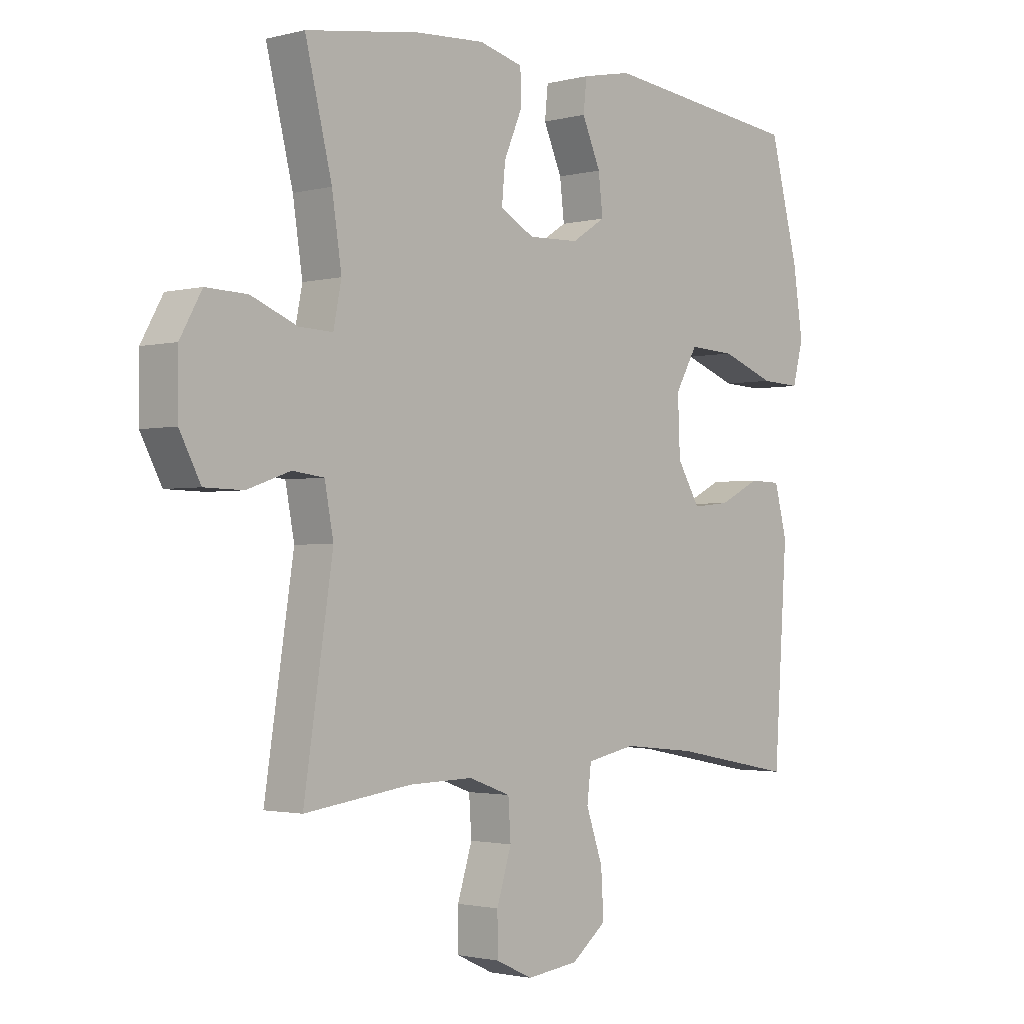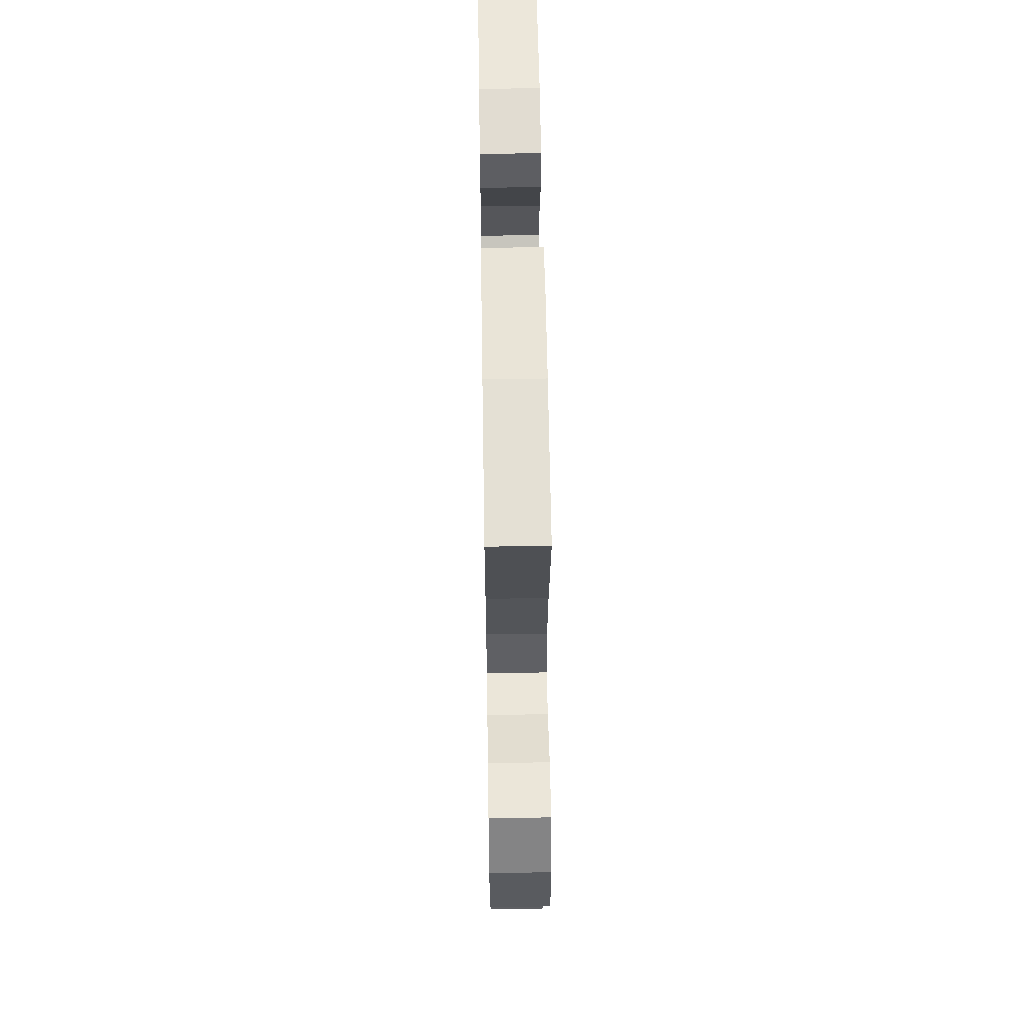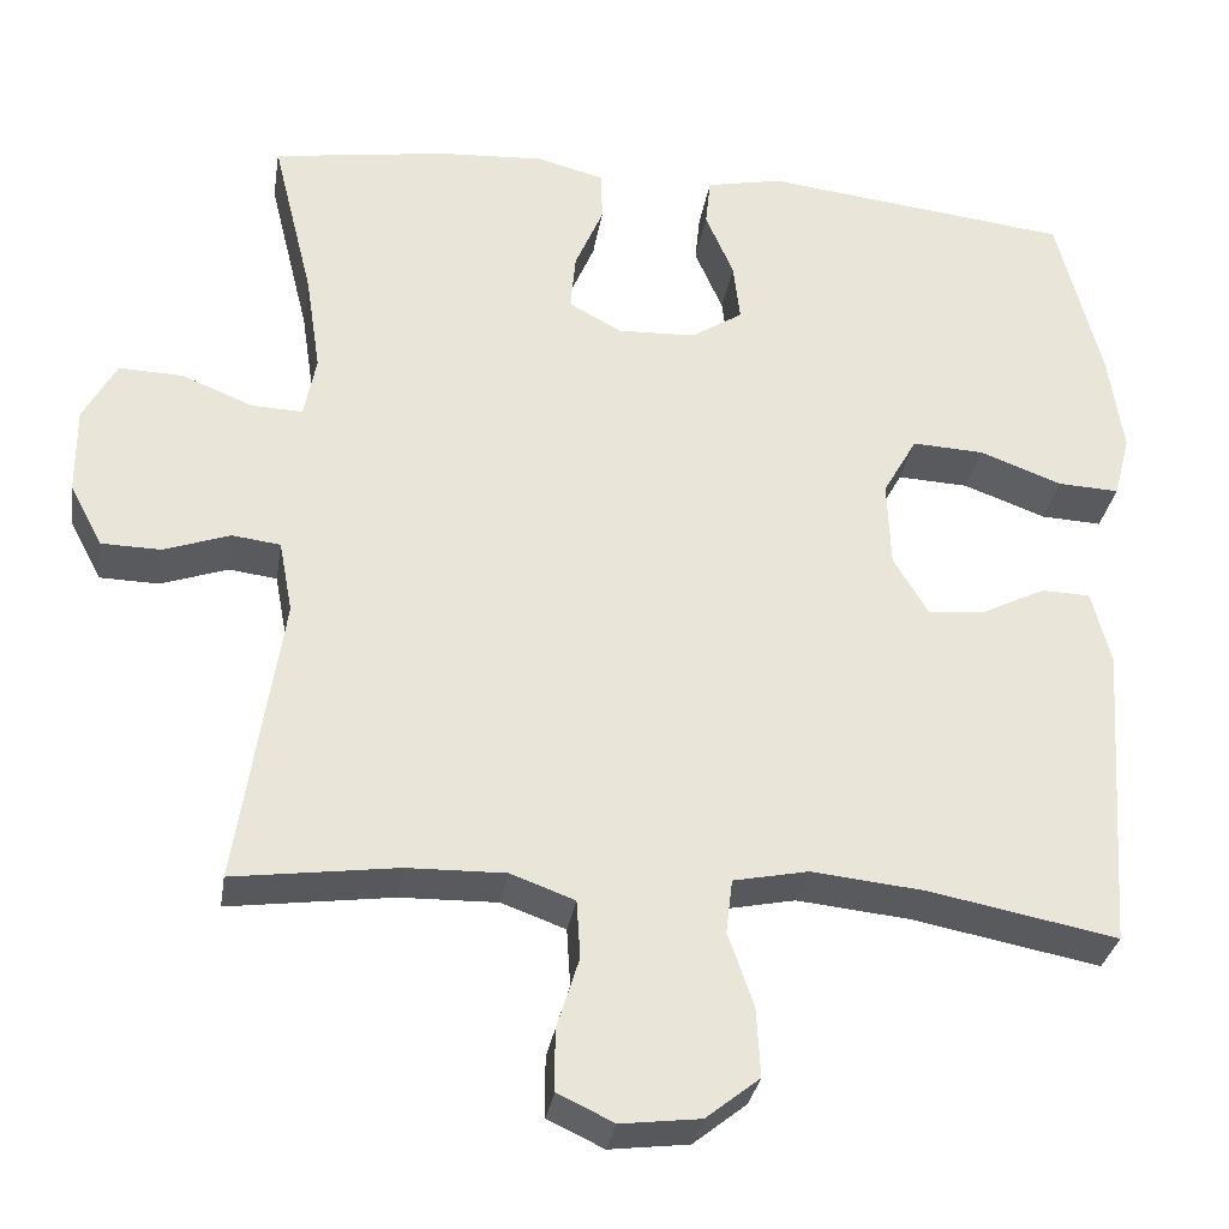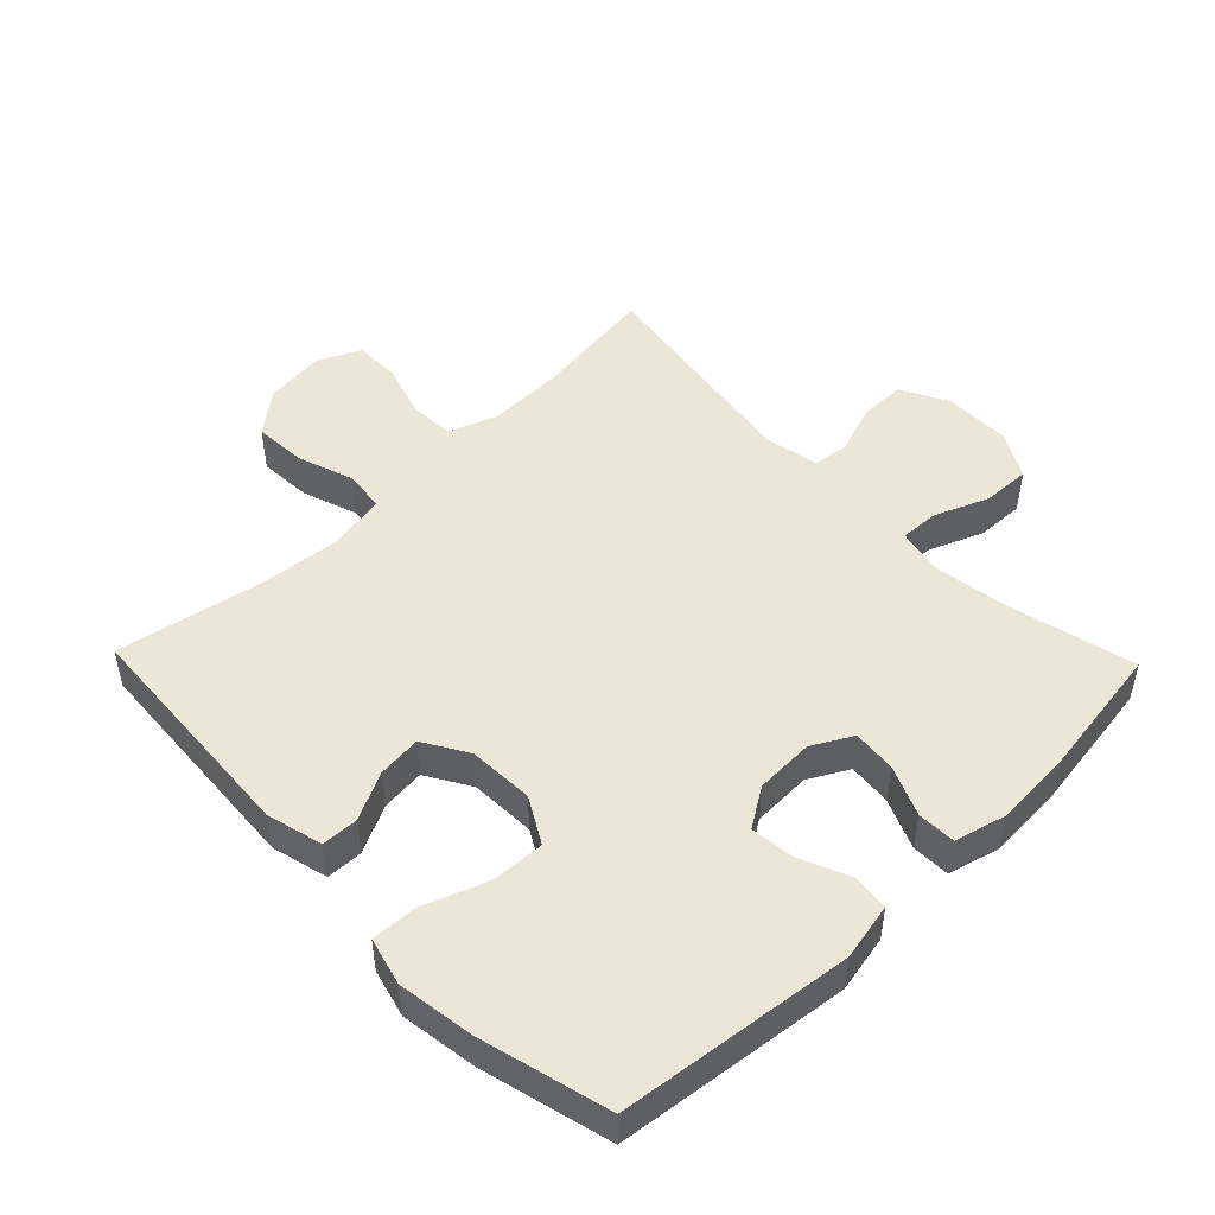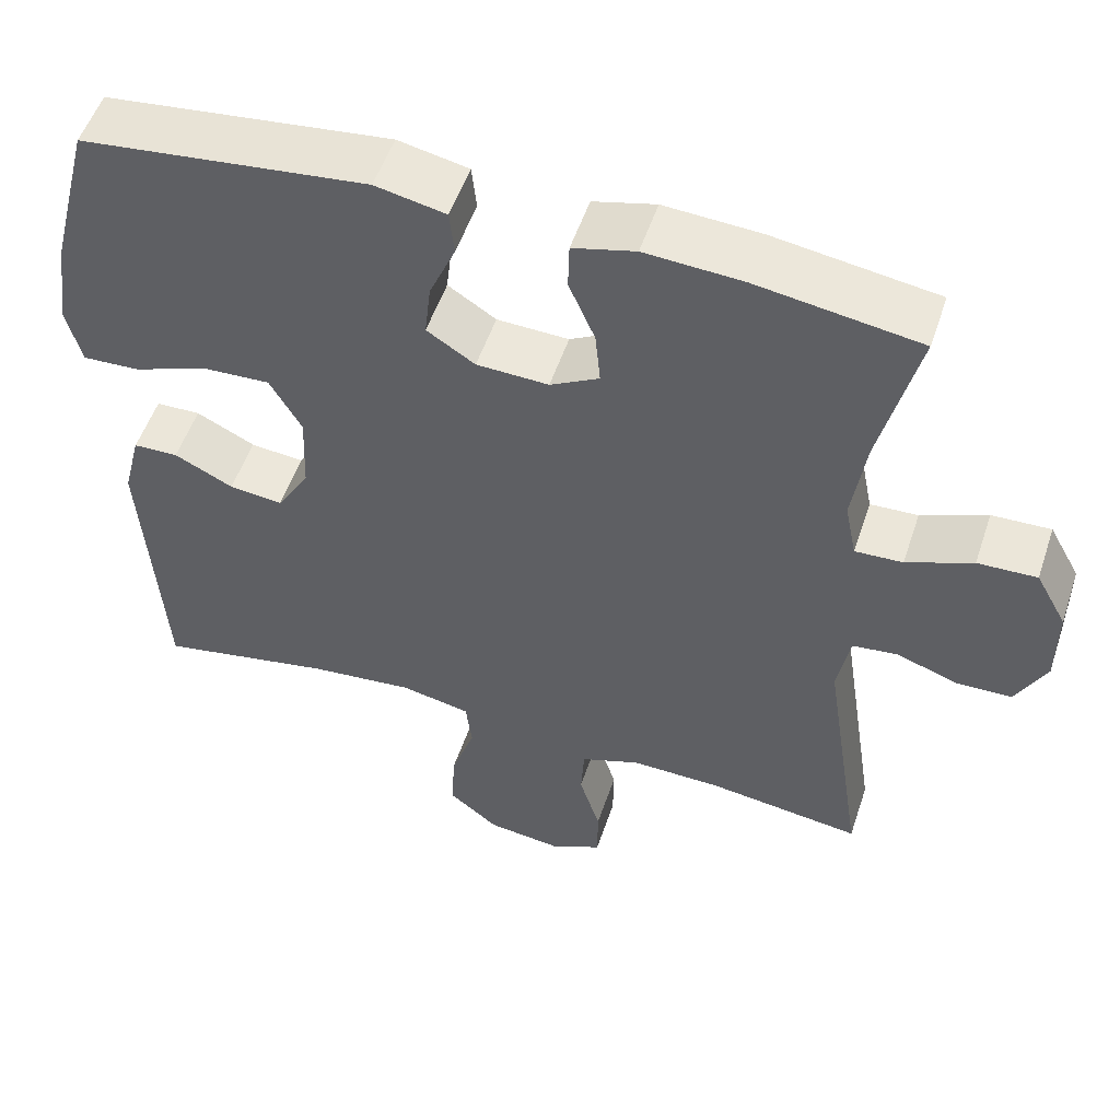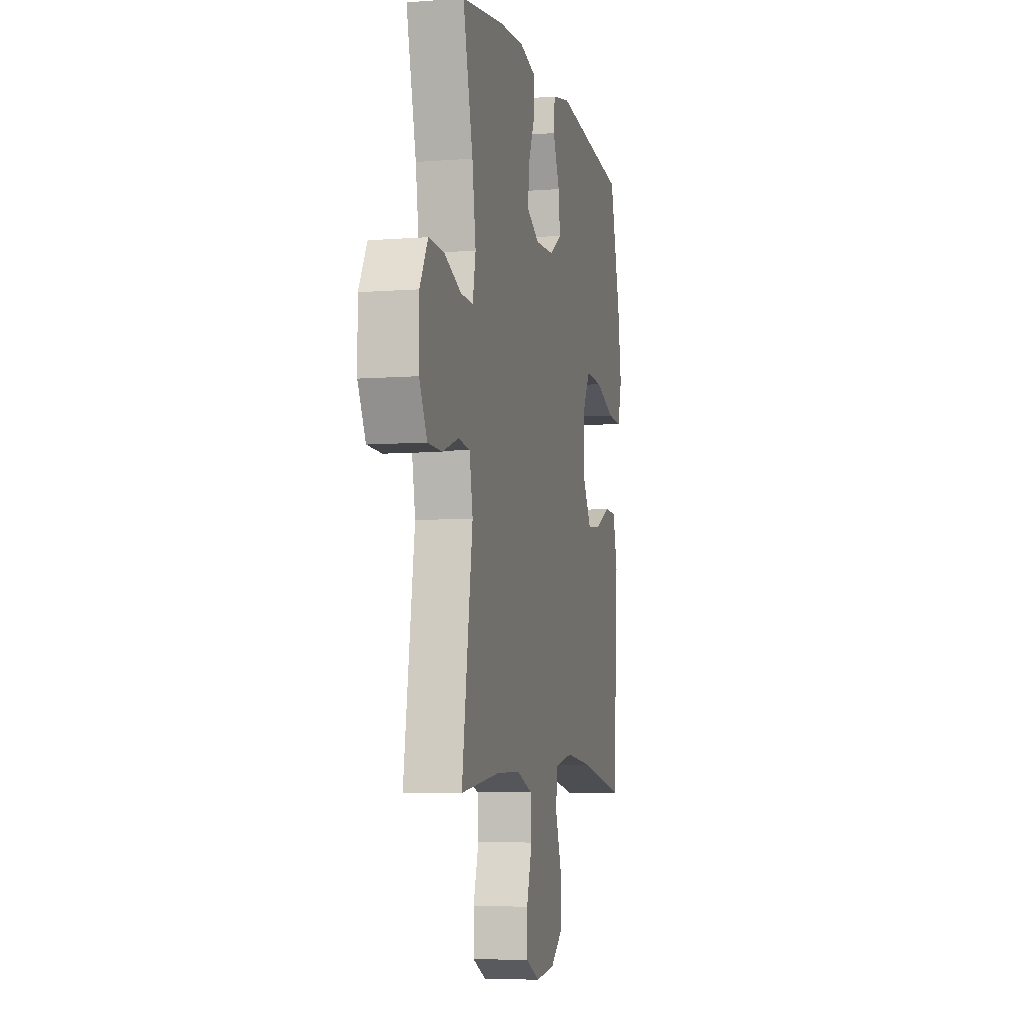
<metadata>
{"format":"obj","ext":"obj","renderer":"f3d","projection":"perspective","resolution":1024,"background":"white","views":[{"elev":-1.8,"azim":132.7,"up":"+Z"},{"elev":57.5,"azim":89.1,"up":"+Z"},{"elev":-31.2,"azim":171.0,"up":"+Z"},{"elev":49.2,"azim":-44.0,"up":"+Y"},{"elev":52.9,"azim":18.3,"up":"+Z"},{"elev":-6.4,"azim":103.1,"up":"+Z"}]}
</metadata>
<code>
o path2804
v 0.4272 0.0375 -0.1367
v 0.4432 0.0375 -0.05165
v 0.5003 0.0375 -0.04459
v 0.5781 0.0375 -0.07185
v 0.6481 0.0375 -0.07024
v 0.6863 0.0375 0.002567
v 0.6865 0.0375 0.1054
v 0.6473 0.0375 0.1761
v 0.5726 0.0375 0.1736
v 0.489 0.0375 0.1397
v 0.4285 0.0375 0.1371
v 0.414 0.0375 0.2098
v 0.4314 0.0375 0.3257
v 0.4795 0.0375 0.5217
v 0.2729 0.0375 0.5527
v 0.1497 0.0375 0.56
v 0.07051 0.0375 0.5394
v 0.06884 0.0375 0.48
v 0.1021 0.0375 0.4022
v 0.1084 0.0375 0.3347
v 0.04636 0.0375 0.3008
v -0.04488 0.0375 0.3041
v -0.1059 0.0375 0.3432
v -0.09786 0.0375 0.4123
v -0.06461 0.0375 0.4889
v -0.07054 0.0375 0.5459
v -0.1599 0.0375 0.5642
v -0.5224 0.0375 0.5217
v -0.5746 0.0375 0.3206
v -0.5921 0.0375 0.2019
v -0.5728 0.0375 0.1279
v -0.5008 0.0375 0.1314
v -0.4036 0.0375 0.1675
v -0.3196 0.0375 0.1717
v -0.2794 0.0375 0.1012
v -0.2835 0.0375 -0.000915
v -0.3246 0.0375 -0.06974
v -0.3928 0.0375 -0.06269
v -0.4672 0.0375 -0.02589
v -0.5242 0.0375 -0.02769
v -0.5468 0.0375 -0.1153
v -0.5224 0.0375 -0.48
v -0.3006 0.0375 -0.4373
v -0.1673 0.0375 -0.4236
v -0.07904 0.0375 -0.4416
v -0.07147 0.0375 -0.5048
v -0.1015 0.0375 -0.5921
v -0.1063 0.0375 -0.6738
v -0.04308 0.0375 -0.7244
v 0.05053 0.0375 -0.7359
v 0.1168 0.0375 -0.7048
v 0.1173 0.0375 -0.6334
v 0.0908 0.0375 -0.5476
v 0.0952 0.0375 -0.4793
v 0.1707 0.0375 -0.4517
v 0.2863 0.0375 -0.4542
v 0.4795 0.0375 -0.48
v 0.4272 -0.0375 -0.1367
v 0.4432 -0.0375 -0.05165
v 0.5003 -0.0375 -0.04459
v 0.5781 -0.0375 -0.07185
v 0.6481 -0.0375 -0.07024
v 0.6863 -0.0375 0.002567
v 0.6865 -0.0375 0.1054
v 0.6473 -0.0375 0.1761
v 0.5726 -0.0375 0.1736
v 0.489 -0.0375 0.1397
v 0.4285 -0.0375 0.1371
v 0.414 -0.0375 0.2098
v 0.4314 -0.0375 0.3257
v 0.4795 -0.0375 0.5217
v 0.2729 -0.0375 0.5527
v 0.1497 -0.0375 0.56
v 0.07051 -0.0375 0.5394
v 0.06884 -0.0375 0.48
v 0.1021 -0.0375 0.4022
v 0.1084 -0.0375 0.3347
v 0.04636 -0.0375 0.3008
v -0.04488 -0.0375 0.3041
v -0.1059 -0.0375 0.3432
v -0.09786 -0.0375 0.4123
v -0.06461 -0.0375 0.4889
v -0.07054 -0.0375 0.5459
v -0.1599 -0.0375 0.5642
v -0.5224 -0.0375 0.5217
v -0.5746 -0.0375 0.3206
v -0.5921 -0.0375 0.2019
v -0.5728 -0.0375 0.1279
v -0.5008 -0.0375 0.1314
v -0.4036 -0.0375 0.1675
v -0.3196 -0.0375 0.1717
v -0.2794 -0.0375 0.1012
v -0.2835 -0.0375 -0.000915
v -0.3246 -0.0375 -0.06974
v -0.3928 -0.0375 -0.06269
v -0.4672 -0.0375 -0.02589
v -0.5242 -0.0375 -0.02769
v -0.5468 -0.0375 -0.1153
v -0.5224 -0.0375 -0.48
v -0.3006 -0.0375 -0.4373
v -0.1673 -0.0375 -0.4236
v -0.07904 -0.0375 -0.4416
v -0.07147 -0.0375 -0.5048
v -0.1015 -0.0375 -0.5921
v -0.1063 -0.0375 -0.6738
v -0.04308 -0.0375 -0.7244
v 0.05053 -0.0375 -0.7359
v 0.1168 -0.0375 -0.7048
v 0.1173 -0.0375 -0.6334
v 0.0908 -0.0375 -0.5476
v 0.0952 -0.0375 -0.4793
v 0.1707 -0.0375 -0.4517
v 0.2863 -0.0375 -0.4542
v 0.4795 -0.0375 -0.48
v -0.07054 0.0375 0.5459
v -0.07054 0.0375 0.5459
v -0.1599 0.0375 0.5642
v 0.2729 0.0375 0.5527
v 0.1497 0.0375 0.56
v 0.07051 0.0375 0.5394
v 0.07051 0.0375 0.5394
v -0.06461 0.0375 0.4889
v 0.06884 0.0375 0.48
v 0.4795 0.0375 0.5217
v 0.4795 0.0375 0.5217
v -0.5224 0.0375 0.5217
v -0.5224 0.0375 0.5217
v -0.09786 0.0375 0.4123
v 0.1021 0.0375 0.4022
v 0.4314 0.0375 0.3257
v -0.5746 0.0375 0.3206
v -0.1059 0.0375 0.3432
v -0.1059 0.0375 0.3432
v 0.1084 0.0375 0.3347
v 0.1084 0.0375 0.3347
v -0.04488 0.0375 0.3041
v 0.04636 0.0375 0.3008
v 0.414 0.0375 0.2098
v -0.5921 0.0375 0.2019
v 0.4285 0.0375 0.1371
v 0.4285 0.0375 0.1371
v -0.4036 0.0375 0.1675
v -0.3196 0.0375 0.1717
v -0.3196 0.0375 0.1717
v -0.5728 0.0375 0.1279
v -0.5728 0.0375 0.1279
v 0.6865 0.0375 0.1054
v 0.6473 0.0375 0.1761
v 0.6473 0.0375 0.1761
v 0.5726 0.0375 0.1736
v 0.489 0.0375 0.1397
v -0.2794 0.0375 0.1012
v -0.5008 0.0375 0.1314
v 0.6863 0.0375 0.002567
v -0.2835 0.0375 -0.000915
v 0.6481 0.0375 -0.07024
v 0.6481 0.0375 -0.07024
v -0.3246 0.0375 -0.06974
v -0.3246 0.0375 -0.06974
v -0.3928 0.0375 -0.06269
v -0.4672 0.0375 -0.02589
v -0.5242 0.0375 -0.02769
v -0.5242 0.0375 -0.02769
v -0.5468 0.0375 -0.1153
v 0.5781 0.0375 -0.07185
v 0.5003 0.0375 -0.04459
v 0.4432 0.0375 -0.05165
v 0.4432 0.0375 -0.05165
v 0.4272 0.0375 -0.1367
v -0.1673 0.0375 -0.4236
v -0.07904 0.0375 -0.4416
v -0.07904 0.0375 -0.4416
v -0.3006 0.0375 -0.4373
v -0.07147 0.0375 -0.5048
v 0.1707 0.0375 -0.4517
v 0.2863 0.0375 -0.4542
v 0.0952 0.0375 -0.4793
v 0.0952 0.0375 -0.4793
v -0.5224 0.0375 -0.48
v -0.5224 0.0375 -0.48
v 0.4795 0.0375 -0.48
v 0.4795 0.0375 -0.48
v 0.0908 0.0375 -0.5476
v -0.1015 0.0375 -0.5921
v 0.1173 0.0375 -0.6334
v -0.1063 0.0375 -0.6738
v 0.1168 0.0375 -0.7048
v 0.1168 0.0375 -0.7048
v -0.04308 0.0375 -0.7244
v 0.05053 0.0375 -0.7359
v -0.07054 -0.0375 0.5459
v -0.07054 -0.0375 0.5459
v -0.1599 -0.0375 0.5642
v 0.2729 -0.0375 0.5527
v 0.1497 -0.0375 0.56
v 0.07051 -0.0375 0.5394
v 0.07051 -0.0375 0.5394
v -0.06461 -0.0375 0.4889
v 0.06884 -0.0375 0.48
v 0.4795 -0.0375 0.5217
v 0.4795 -0.0375 0.5217
v -0.5224 -0.0375 0.5217
v -0.5224 -0.0375 0.5217
v -0.09786 -0.0375 0.4123
v 0.1021 -0.0375 0.4022
v 0.4314 -0.0375 0.3257
v -0.5746 -0.0375 0.3206
v -0.1059 -0.0375 0.3432
v -0.1059 -0.0375 0.3432
v 0.1084 -0.0375 0.3347
v 0.1084 -0.0375 0.3347
v -0.04488 -0.0375 0.3041
v 0.04636 -0.0375 0.3008
v 0.414 -0.0375 0.2098
v -0.5921 -0.0375 0.2019
v 0.4285 -0.0375 0.1371
v 0.4285 -0.0375 0.1371
v -0.4036 -0.0375 0.1675
v -0.3196 -0.0375 0.1717
v -0.3196 -0.0375 0.1717
v -0.5728 -0.0375 0.1279
v -0.5728 -0.0375 0.1279
v 0.6865 -0.0375 0.1054
v 0.6473 -0.0375 0.1761
v 0.6473 -0.0375 0.1761
v 0.5726 -0.0375 0.1736
v 0.489 -0.0375 0.1397
v -0.2794 -0.0375 0.1012
v -0.5008 -0.0375 0.1314
v 0.6863 -0.0375 0.002567
v -0.2835 -0.0375 -0.000915
v 0.6481 -0.0375 -0.07024
v 0.6481 -0.0375 -0.07024
v -0.3246 -0.0375 -0.06974
v -0.3246 -0.0375 -0.06974
v -0.3928 -0.0375 -0.06269
v -0.4672 -0.0375 -0.02589
v -0.5242 -0.0375 -0.02769
v -0.5242 -0.0375 -0.02769
v -0.5468 -0.0375 -0.1153
v 0.5781 -0.0375 -0.07185
v 0.5003 -0.0375 -0.04459
v 0.4432 -0.0375 -0.05165
v 0.4432 -0.0375 -0.05165
v 0.4272 -0.0375 -0.1367
v -0.1673 -0.0375 -0.4236
v -0.07904 -0.0375 -0.4416
v -0.07904 -0.0375 -0.4416
v -0.3006 -0.0375 -0.4373
v -0.07147 -0.0375 -0.5048
v 0.1707 -0.0375 -0.4517
v 0.2863 -0.0375 -0.4542
v 0.0952 -0.0375 -0.4793
v 0.0952 -0.0375 -0.4793
v -0.5224 -0.0375 -0.48
v -0.5224 -0.0375 -0.48
v 0.4795 -0.0375 -0.48
v 0.4795 -0.0375 -0.48
v 0.0908 -0.0375 -0.5476
v -0.1015 -0.0375 -0.5921
v 0.1173 -0.0375 -0.6334
v -0.1063 -0.0375 -0.6738
v 0.1168 -0.0375 -0.7048
v 0.1168 -0.0375 -0.7048
v -0.04308 -0.0375 -0.7244
v 0.05053 -0.0375 -0.7359
f 226 223 224
f 194 206 200
f 242 230 226
f 210 194 205
f 237 240 236
f 231 246 247
f 261 266 263
f 240 249 236
f 227 242 226
f 242 241 230
f 210 216 214
f 208 204 202
f 231 251 245
f 253 250 259
f 207 218 219
f 195 205 194
f 262 265 260
f 250 253 247
f 216 242 227
f 230 241 232
f 207 219 202
f 238 240 237
f 260 261 259
f 202 204 193
f 253 251 247
f 193 198 191
f 228 231 212
f 213 243 216
f 246 234 249
f 210 214 206
f 218 215 229
f 194 210 206
f 245 251 252
f 234 246 231
f 249 240 255
f 243 242 216
f 260 259 250
f 215 218 207
f 229 215 221
f 199 195 196
f 219 228 208
f 266 261 265
f 193 204 198
f 205 195 199
f 208 228 212
f 231 245 213
f 212 231 213
f 247 251 231
f 226 230 223
f 236 249 234
f 213 216 210
f 245 252 257
f 261 260 265
f 213 245 243
f 202 219 208
f 116 27 84 192
f 15 16 73 72
f 16 121 197 73
f 25 26 83 82
f 17 18 75 74
f 125 15 72 201
f 27 127 203 84
f 24 25 82 81
f 18 19 76 75
f 13 14 71 70
f 28 29 86 85
f 133 24 81 209
f 19 135 211 76
f 22 23 80 79
f 20 21 78 77
f 12 13 70 69
f 29 30 87 86
f 21 22 79 78
f 141 12 69 217
f 33 144 220 90
f 30 146 222 87
f 7 149 225 64
f 8 9 66 65
f 9 10 67 66
f 34 35 92 91
f 32 33 90 89
f 31 32 89 88
f 10 11 68 67
f 6 7 64 63
f 35 36 93 92
f 157 6 63 233
f 36 159 235 93
f 38 39 96 95
f 39 163 239 96
f 40 41 98 97
f 4 5 62 61
f 3 4 61 60
f 168 3 60 244
f 1 2 59 58
f 37 38 95 94
f 44 172 248 101
f 43 44 101 100
f 45 46 103 102
f 55 56 113 112
f 178 55 112 254
f 180 43 100 256
f 41 42 99 98
f 182 1 58 258
f 56 57 114 113
f 53 54 111 110
f 46 47 104 103
f 52 53 110 109
f 47 48 105 104
f 188 52 109 264
f 48 49 106 105
f 50 51 108 107
f 49 50 107 106
f 150 148 147
f 118 124 130
f 166 150 154
f 134 129 118
f 161 160 164
f 155 171 170
f 185 187 190
f 164 160 173
f 151 150 166
f 166 154 165
f 134 138 140
f 132 126 128
f 155 169 175
f 177 183 174
f 131 143 142
f 119 118 129
f 186 184 189
f 174 171 177
f 140 151 166
f 154 156 165
f 131 126 143
f 162 161 164
f 184 183 185
f 126 117 128
f 177 171 175
f 117 115 122
f 152 136 155
f 137 140 167
f 170 173 158
f 134 130 138
f 142 153 139
f 118 130 134
f 169 176 175
f 158 155 170
f 173 179 164
f 167 140 166
f 184 174 183
f 139 131 142
f 153 145 139
f 123 120 119
f 143 132 152
f 190 189 185
f 117 122 128
f 129 123 119
f 132 136 152
f 155 137 169
f 136 137 155
f 171 155 175
f 150 147 154
f 160 158 173
f 137 134 140
f 169 181 176
f 185 189 184
f 137 167 169
f 126 132 143

</code>
